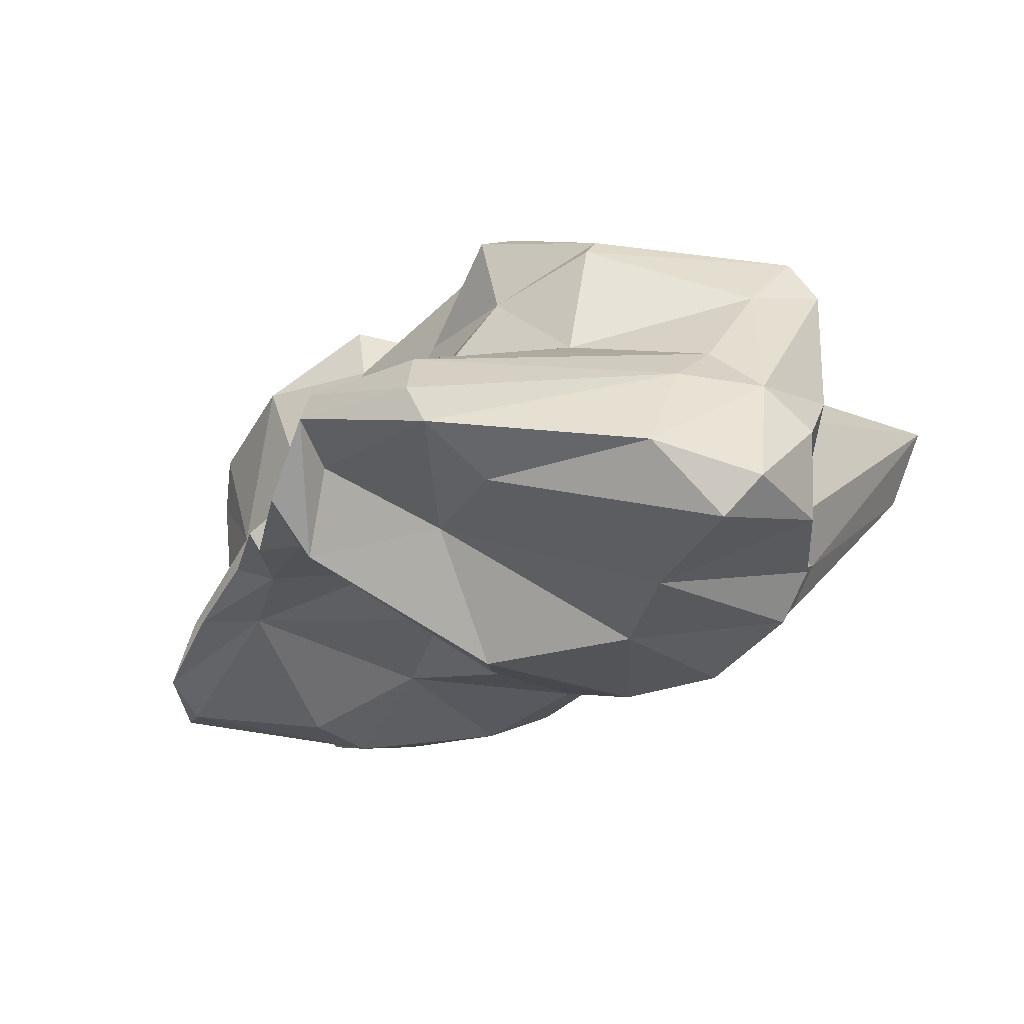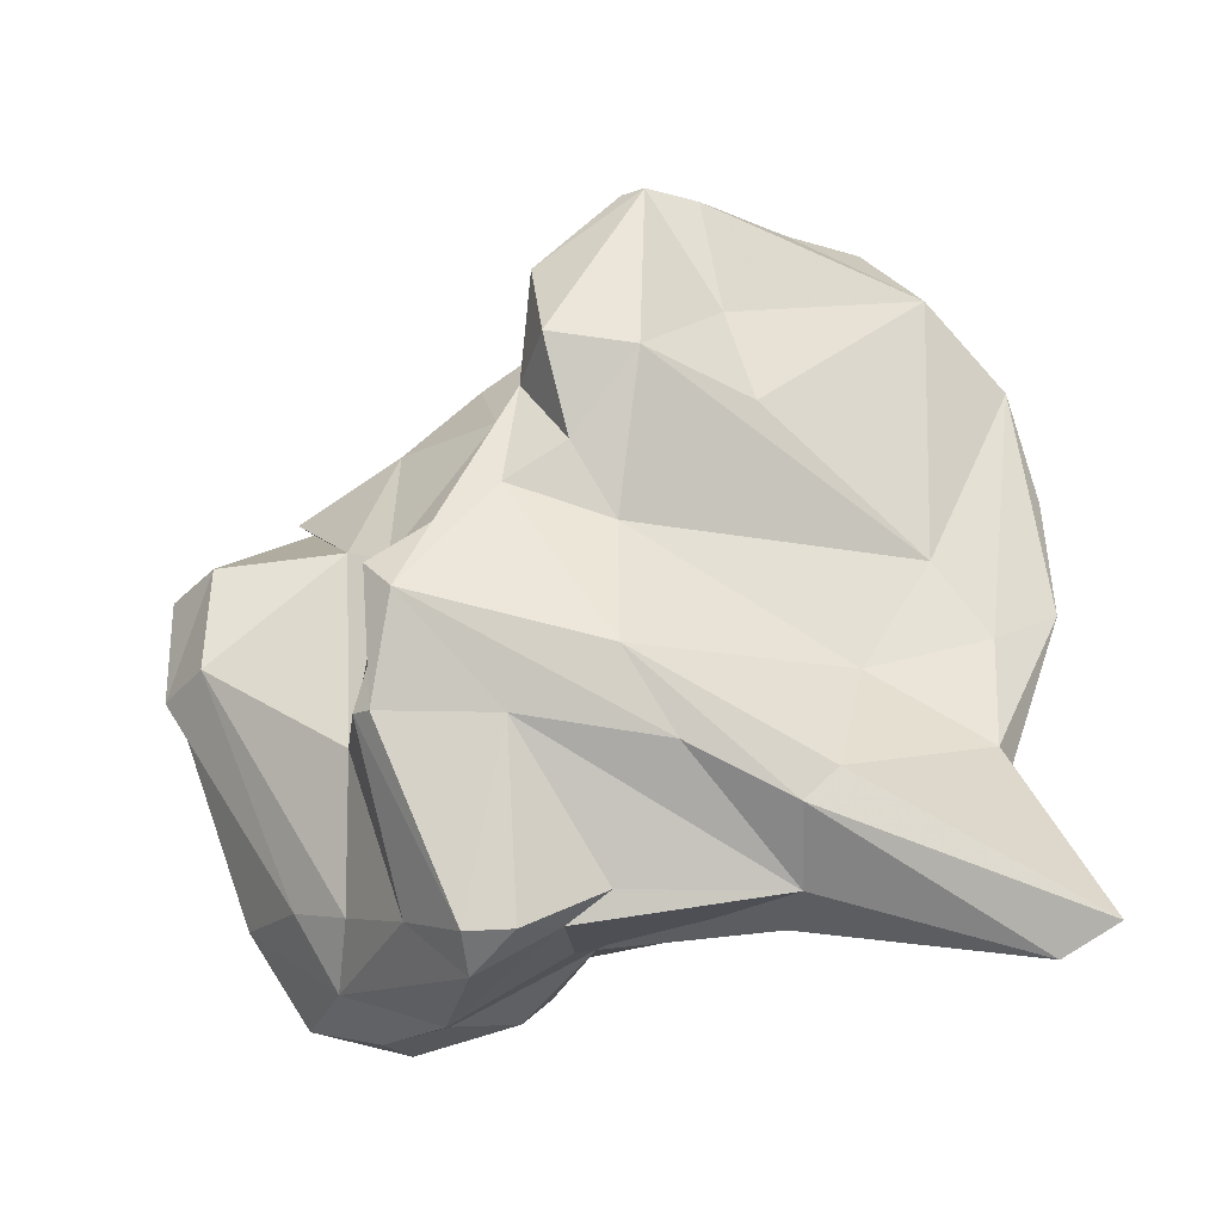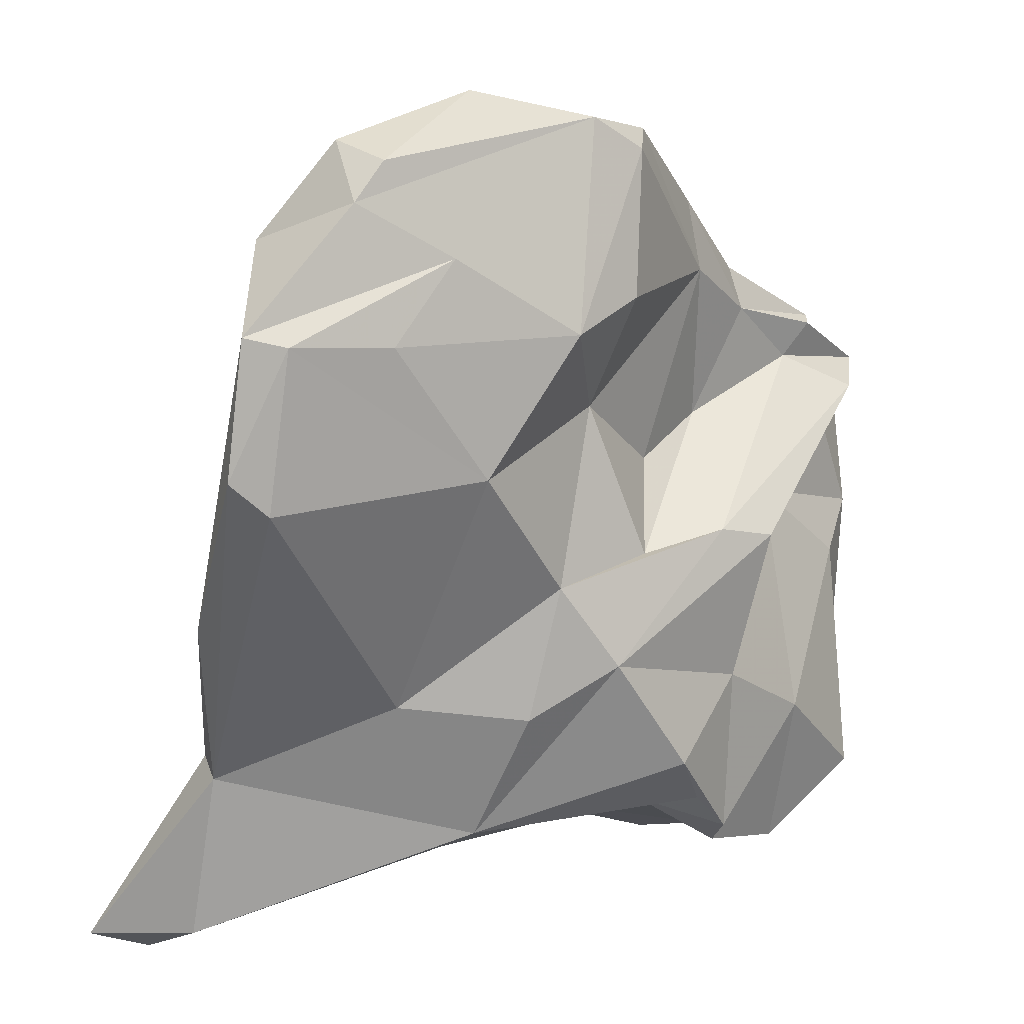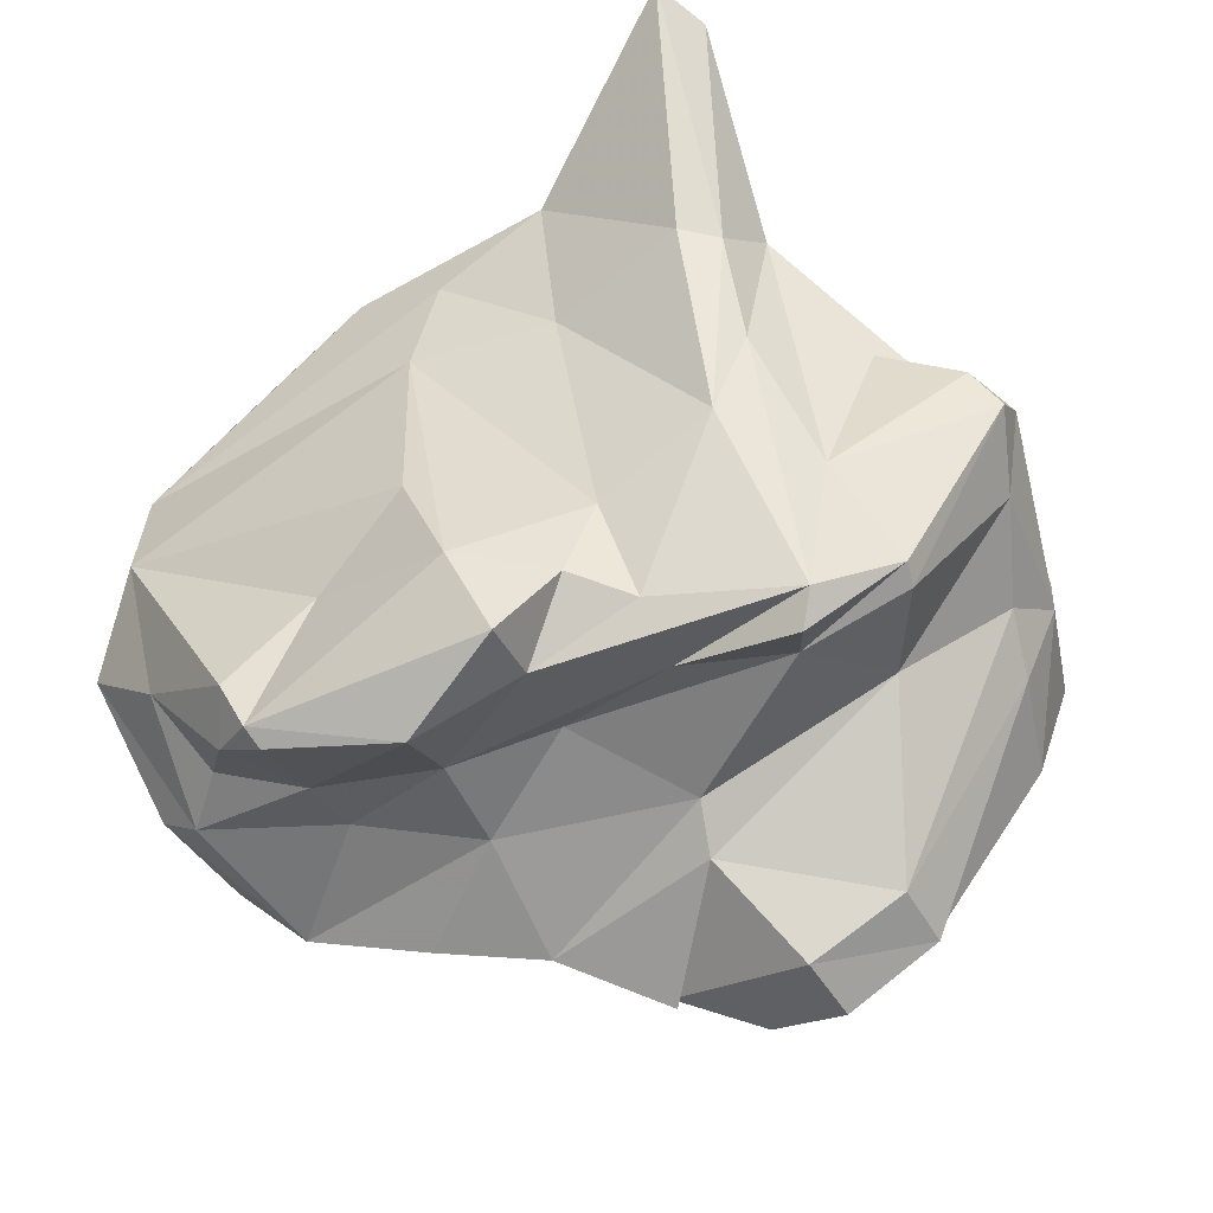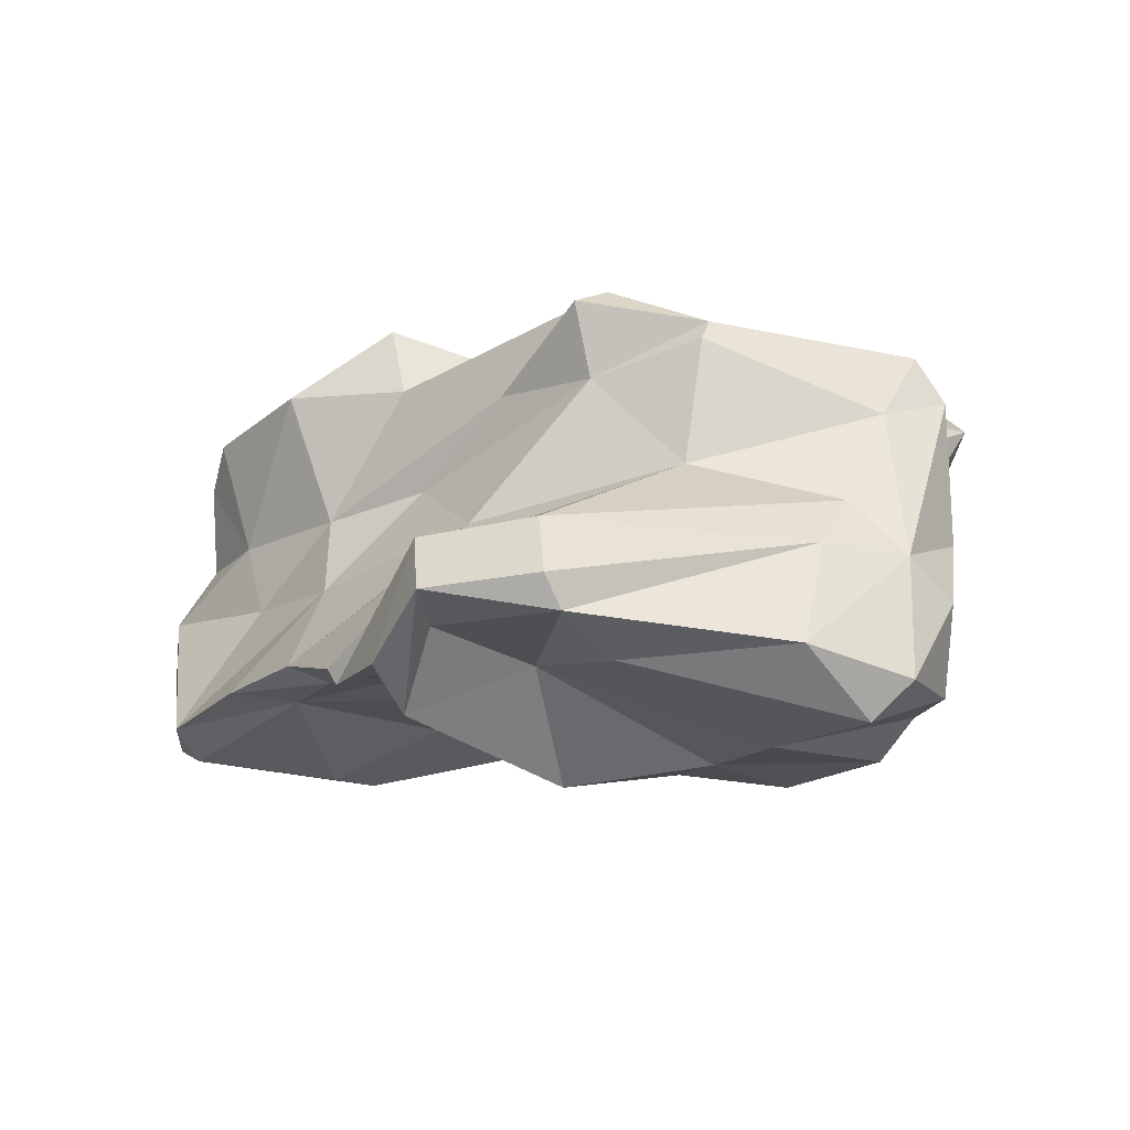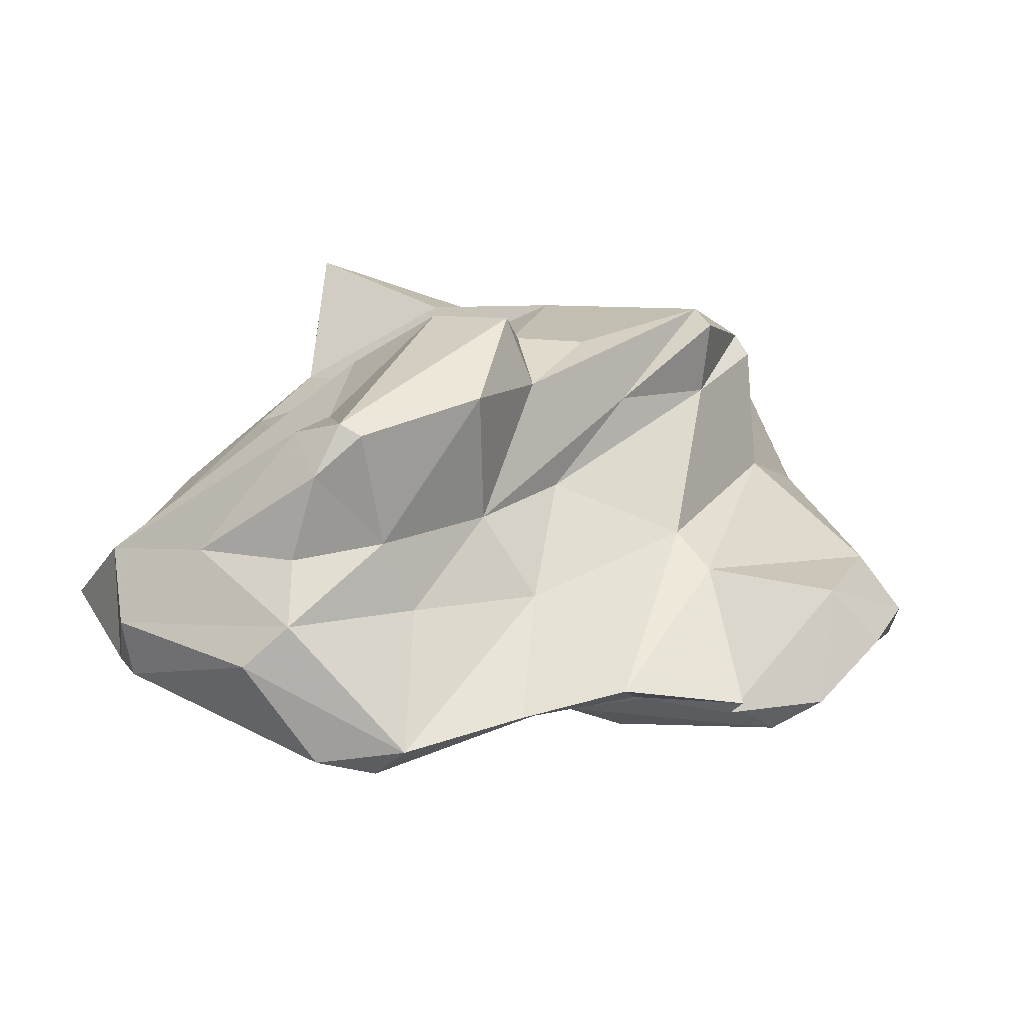
<metadata>
{"format":"obj","ext":"obj","renderer":"f3d","projection":"perspective","resolution":1024,"background":"white","views":[{"elev":-27.4,"azim":105.6,"up":"+Y"},{"elev":66.4,"azim":174.4,"up":"+Y"},{"elev":11.6,"azim":-47.4,"up":"+Z"},{"elev":61.5,"azim":47.0,"up":"+Y"},{"elev":-10.6,"azim":94.7,"up":"+Y"},{"elev":10.9,"azim":16.1,"up":"+Y"}]}
</metadata>
<code>
v 183 258.9 104.8
v 184.6 257.1 110.1
v 183.8 261.8 98.48
v 184.2 257.9 103.5
v 183.5 258.5 110.4
v 187.8 256.8 115.3
v 187.8 266.3 91.49
v 185.5 271.7 82.76
v 189 259 117.6
v 189.2 256.6 116.9
v 187.4 265.3 90.76
v 191.8 258.8 94.21
v 188.4 255.2 109.9
v 191 254.6 113.1
v 186.9 261.4 113.7
v 187 264.6 96.58
v 187.2 266.7 83.6
v 192.1 253.9 104.4
v 195.4 257.9 119.3
v 195.1 257.6 88.22
v 195.8 252.3 109.9
v 187.7 270.4 81.92
v 198.2 253.7 118.3
v 197.2 259.7 118.8
v 197.9 265.8 117.2
v 192.5 262.3 116.9
v 195.5 254.8 93.65
v 196.8 262.1 117.2
v 194.4 270.1 89.96
v 196.1 267.3 110.7
v 189 264.9 100
v 196.4 253.9 99.25
v 192.6 266.6 95.01
v 196.5 267.4 115.8
v 195.5 269.1 105.6
v 198.5 252.4 95.81
v 200.3 253 117
v 195.9 269.9 88.82
v 200.1 262.6 115
v 200.9 253.2 100.1
v 198.7 267.9 116.4
v 200 270.1 91.55
v 195.3 259.7 87.08
v 201.8 251.5 91.05
v 199.2 252.3 111.1
v 198.9 254.5 106.5
v 199.7 267.4 116.4
v 202.9 270.3 104.1
v 201.9 254.3 117.7
v 199.9 271.5 107.2
v 206.5 254.8 111.5
v 203.9 252.5 88.8
v 200.7 258.9 88.31
v 201.4 269.5 100.8
v 204.8 266.8 85.92
v 199.1 264.5 86.39
v 201.2 259.6 114.2
v 203.7 268.7 112.6
v 196 267.3 86.25
v 203.4 255.3 103.6
v 204.6 268.6 107.4
v 203.6 271.6 108.1
v 207.6 256 105
v 201.9 270.9 95.23
v 206.1 255.3 114.4
v 202.9 267.3 87.01
v 203.3 263.2 110.8
v 205.4 252.2 87.25
v 203.5 255.5 88.24
v 205.8 252.1 94.07
v 205.6 270 102.6
v 205.4 263.9 106.4
v 210.5 261.5 103.8
v 206.5 268.5 85.48
v 207.7 267.5 102.8
v 204.4 261.5 86.44
v 205.6 259.7 110.6
v 209.9 255.1 109.5
v 206.8 253.9 85.88
v 206.2 269.9 93.27
v 211 270.6 99.46
v 204.5 251.8 100.8
v 208.6 268.5 85.57
v 209.6 257 85.23
v 210 271.3 98.15
v 208.4 266.6 84.37
v 211.2 269.6 93.97
v 212.2 255.4 100.9
v 209.6 260.4 84.3
v 210.5 267.5 98.85
v 210.7 265.7 87.01
v 215.2 252.7 87.97
v 214.6 255 108.8
v 212.9 255 107.1
v 207 251.1 100.2
v 211.9 268.7 94.25
v 211.3 254 84.92
v 209.9 255.9 111.3
v 212.3 257.7 84.57
v 212.2 260.1 104.9
v 214 254.5 108.5
v 212.5 263.4 94.94
v 210.7 252.3 91.64
v 213.1 261.7 88.63
v 215.4 253.1 105.6
v 213.7 259.3 86.28
v 215.4 254.3 86.3
v 216.8 254.9 97.47
v 217.3 256.2 104.4
v 217.7 254.7 106.5
v 217.5 255.4 90.4
v 217.9 259.5 105
v 215.3 259.6 89.66
v 219.8 256.3 99.24
v 218.5 260.1 100.2
v 219.9 257.2 104.6
v 220.3 257.7 99.86
g foo
f 26 24 28
f 24 19 49
f 24 26 9
f 19 24 9
f 49 19 23
f 37 49 23
f 19 9 10
f 23 19 10
f 10 9 6
f 21 37 23
f 21 23 6
f 23 10 6
f 41 25 47
f 41 34 25
f 39 47 25
f 28 39 25
f 25 34 26
f 28 25 26
f 39 28 24
f 57 39 24
f 49 57 24
f 49 77 57
f 49 65 77
f 51 65 49
f 26 34 15
f 37 51 49
f 9 26 15
f 51 37 45
f 6 15 5
f 9 15 6
f 14 21 6
f 21 45 37
f 14 6 5
f 14 5 2
f 13 14 2
f 13 21 14
f 58 41 47
f 39 58 47
f 34 41 30
f 67 58 39
f 39 57 67
f 67 57 77
f 65 98 77
f 78 98 65
f 34 30 15
f 51 78 65
f 31 5 15
f 51 45 46
f 45 21 46
f 5 1 2
f 18 21 13
f 18 46 21
f 32 46 18
f 1 4 2
f 18 2 4
f 13 2 18
f 58 62 41
f 62 50 41
f 58 61 62
f 50 30 41
f 61 58 67
f 35 30 50
f 72 67 77
f 77 73 72
f 73 77 98
f 98 78 93
f 30 35 15
f 101 93 78
f 35 31 15
f 78 51 63
f 94 101 78
f 94 78 63
f 46 60 51
f 63 51 60
f 31 16 5
f 16 3 5
f 1 5 3
f 1 3 11
f 40 46 32
f 11 4 1
f 12 4 11
f 4 12 18
f 12 32 18
f 48 62 61
f 50 62 48
f 71 48 61
f 61 85 71
f 61 75 85
f 75 61 67
f 75 67 72
f 71 54 48
f 54 50 48
f 90 75 72
f 31 35 50
f 54 31 50
f 90 72 73
f 100 73 98
f 100 98 93
f 101 100 93
f 101 94 110
f 33 31 54
f 105 110 94
f 16 31 33
f 94 63 40
f 7 16 33
f 105 94 82
f 63 60 40
f 95 105 82
f 7 3 16
f 40 60 46
f 82 94 40
f 7 11 3
f 82 40 32
f 27 32 12
f 36 82 32
f 95 82 36
f 36 32 27
f 81 85 75
f 81 75 90
f 71 64 54
f 64 71 85
f 64 33 54
f 112 100 101
f 101 110 112
f 112 110 116
f 29 33 64
f 116 110 105
f 109 116 105
f 88 109 105
f 7 33 29
f 105 95 88
f 8 7 29
f 7 8 11
f 70 88 95
f 17 11 8
f 20 12 11
f 20 11 17
f 36 70 95
f 20 27 12
f 70 36 44
f 20 36 27
f 44 36 20
f 87 85 81
f 80 85 87
f 81 90 87
f 42 64 85
f 42 85 80
f 83 80 87
f 90 96 87
f 59 42 80
f 66 59 80
f 73 102 90
f 102 96 90
f 38 64 42
f 38 29 64
f 100 102 73
f 38 42 59
f 115 102 100
f 115 100 112
f 117 112 116
f 117 115 112
f 109 114 116
f 114 117 116
f 108 114 88
f 114 109 88
f 22 38 59
f 8 29 38
f 8 38 22
f 53 59 56
f 108 88 103
f 53 22 59
f 53 56 76
f 43 22 53
f 69 53 76
f 22 17 8
f 17 22 43
f 70 103 88
f 43 20 17
f 69 43 53
f 52 20 69
f 20 43 69
f 52 69 68
f 68 70 44
f 103 70 68
f 68 44 52
f 52 44 20
f 83 87 96
f 74 80 83
f 74 66 80
f 83 96 91
f 96 102 91
f 91 102 104
f 55 66 74
f 104 102 115
f 55 59 66
f 113 104 115
f 113 115 117
f 114 113 117
f 56 59 55
f 76 56 55
f 111 113 114
f 114 108 111
f 76 89 84
f 92 108 103
f 111 108 92
f 69 76 84
f 79 69 84
f 79 68 69
f 79 84 97
f 97 92 103
f 103 79 97
f 103 68 79
f 86 83 91
f 86 74 83
f 55 74 86
f 106 86 91
f 106 91 104
f 106 104 113
f 89 55 86
f 89 86 106
f 76 55 89
f 99 89 106
f 113 111 106
f 107 99 106
f 107 106 111
f 84 89 99
f 92 107 111
f 97 84 99
f 97 99 107
f 92 97 107
g

</code>
